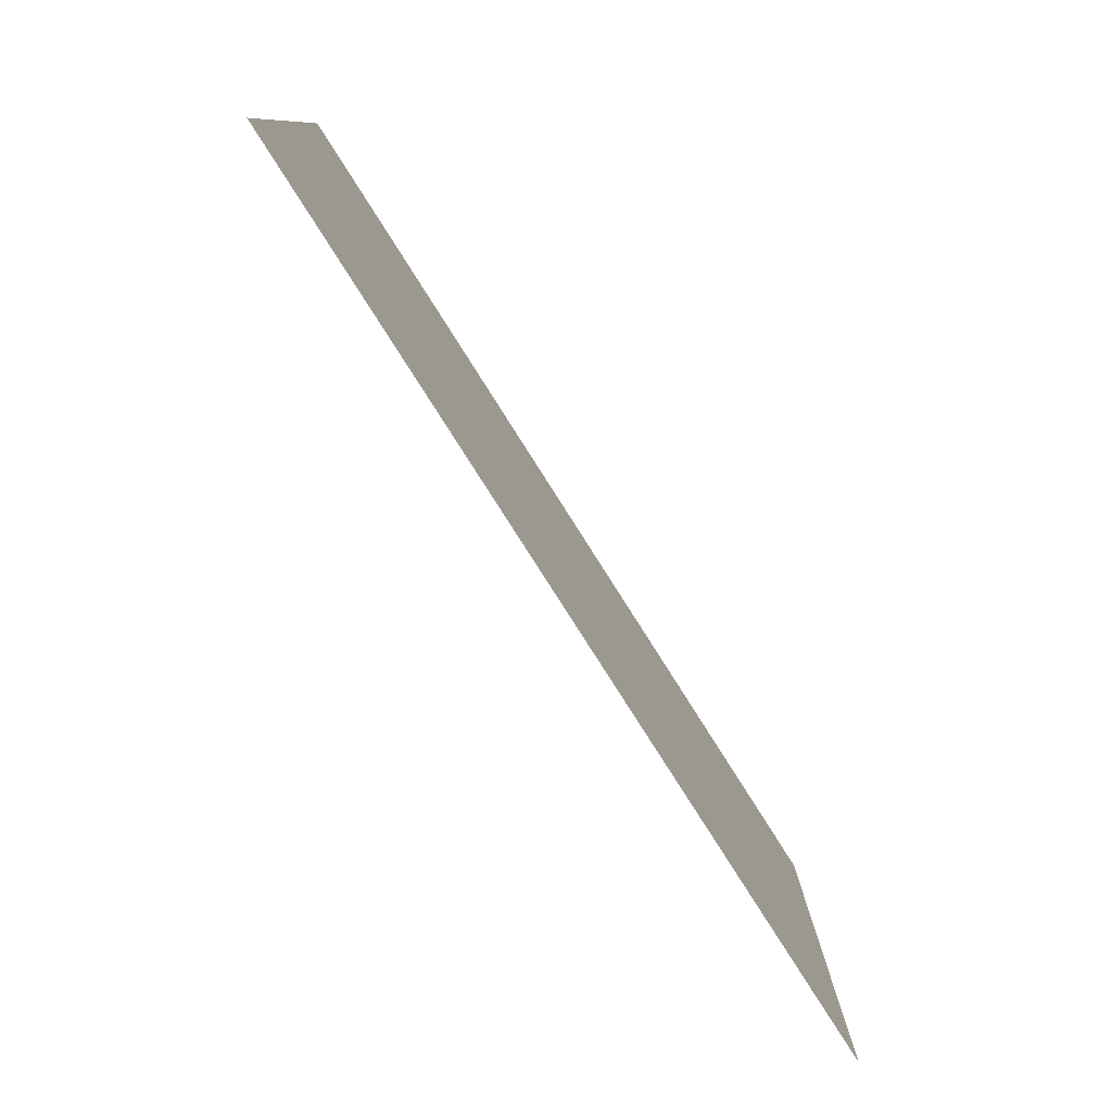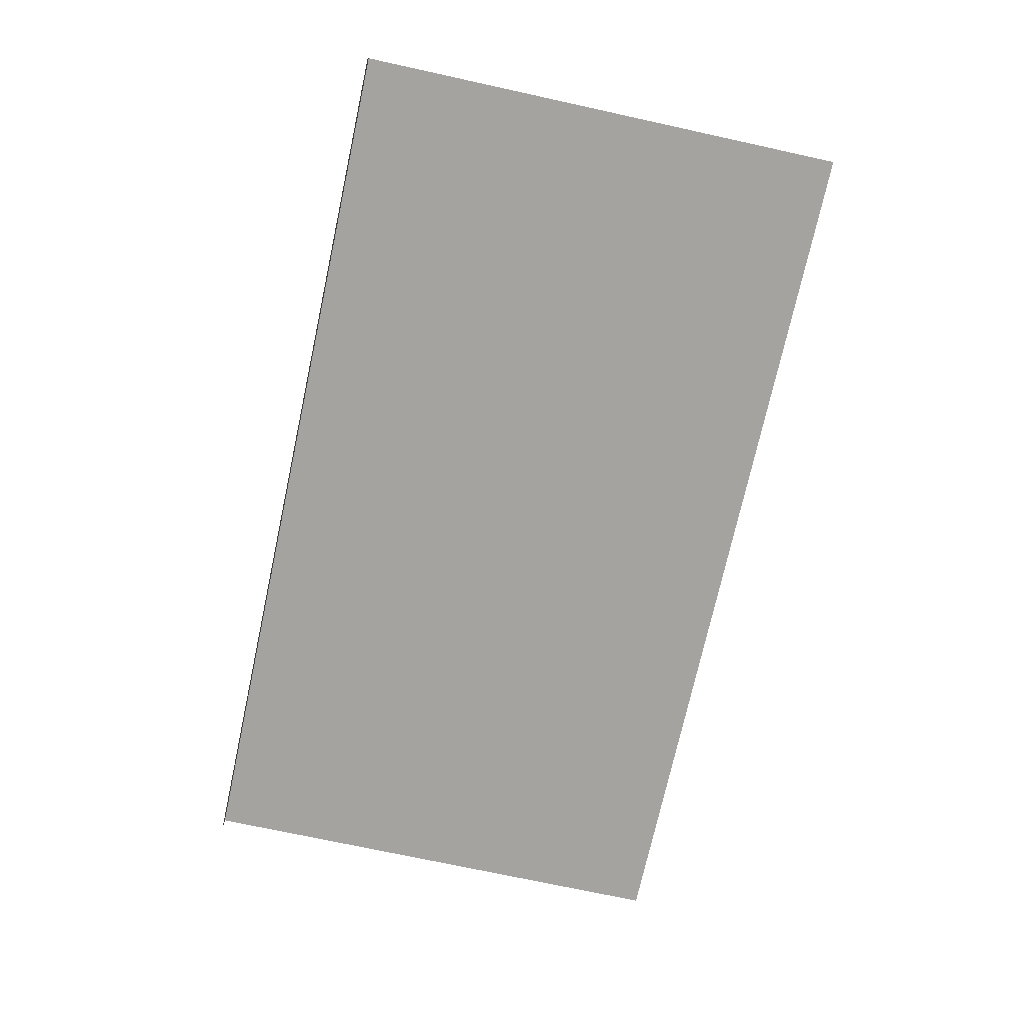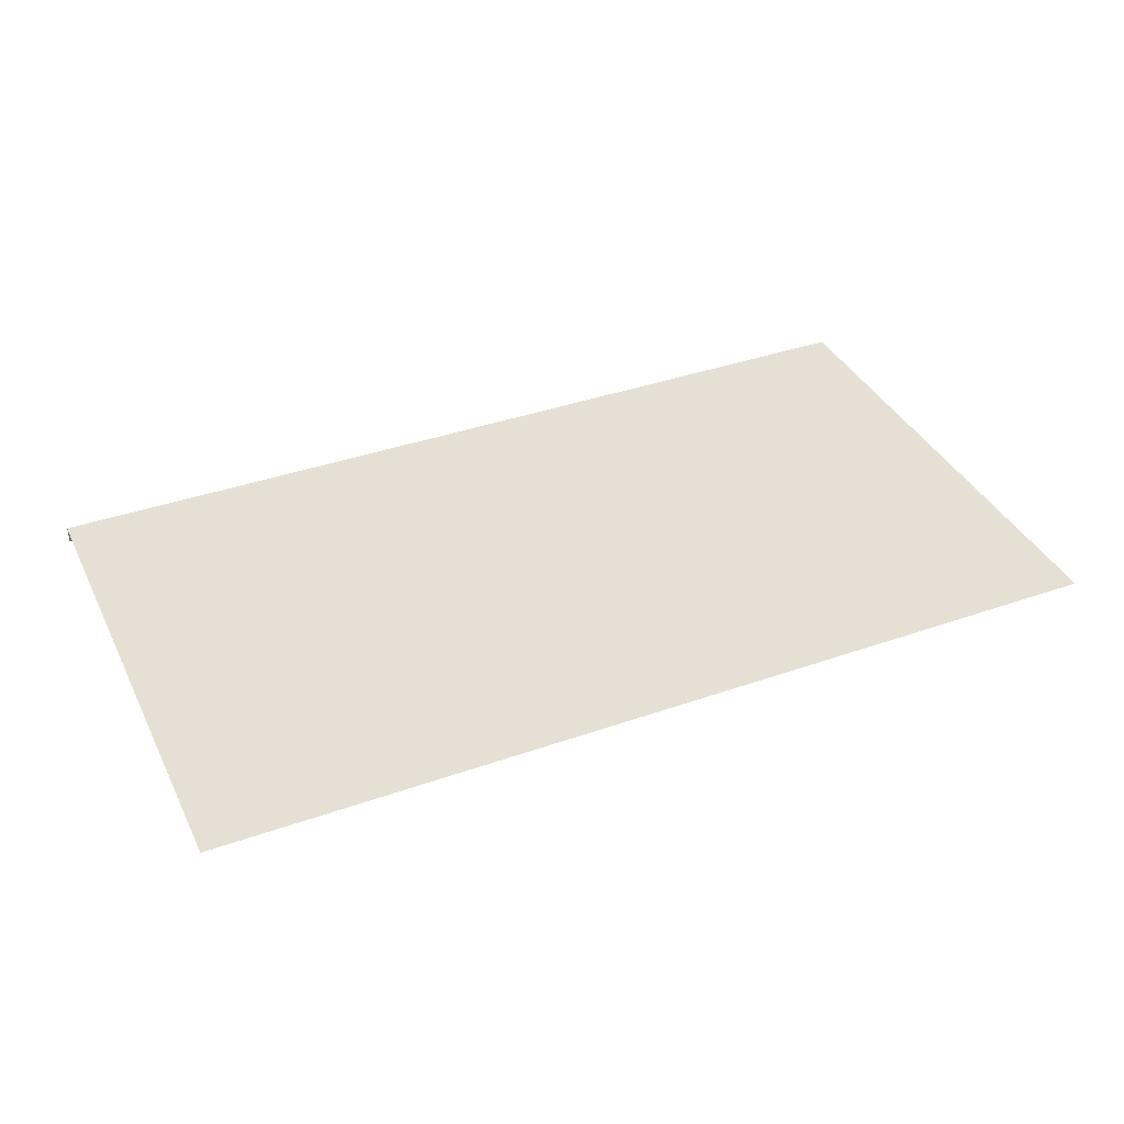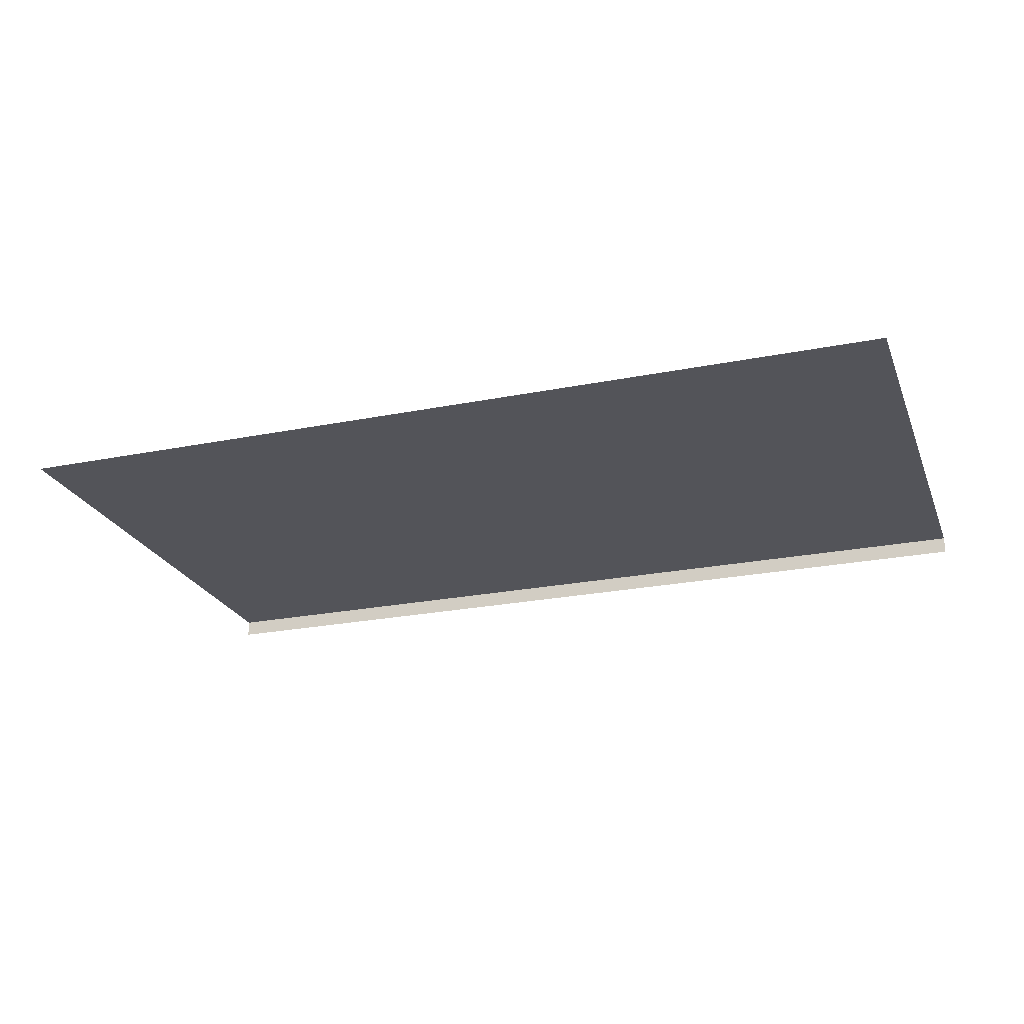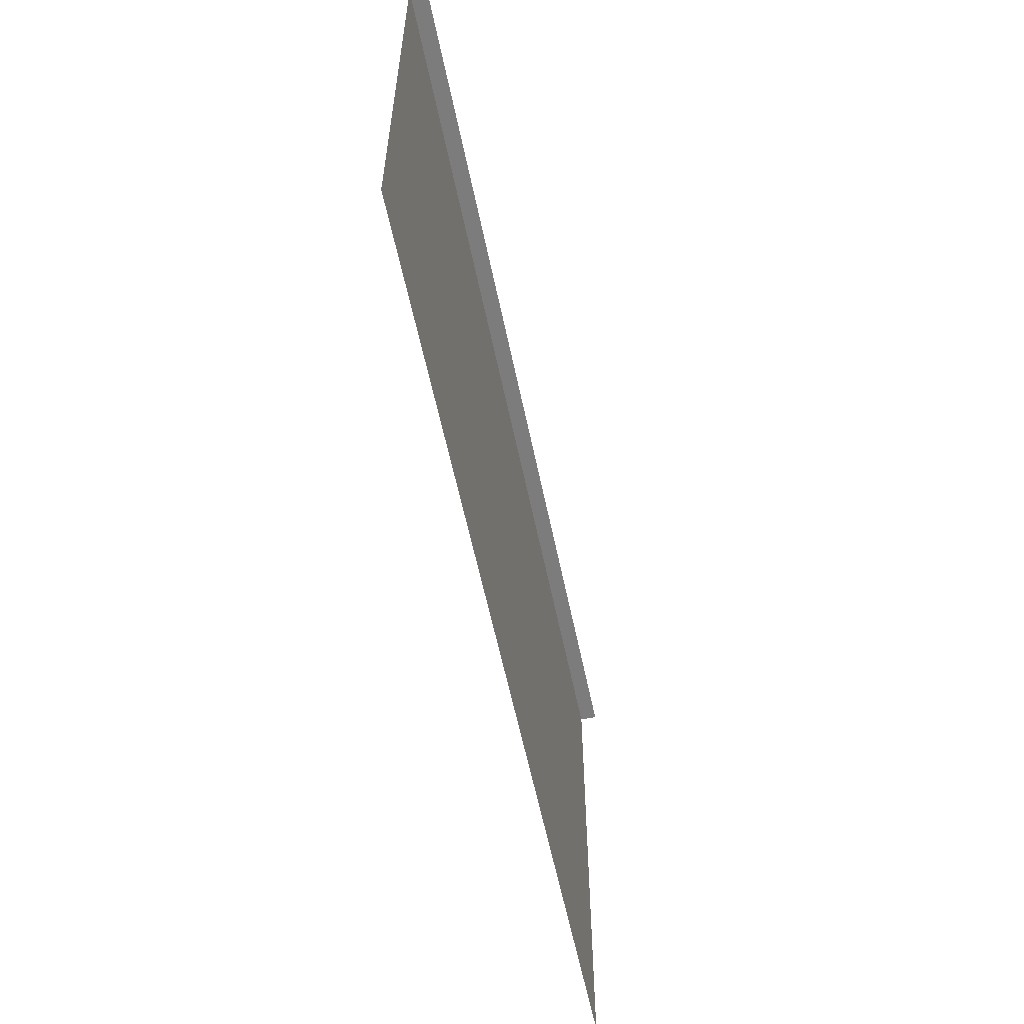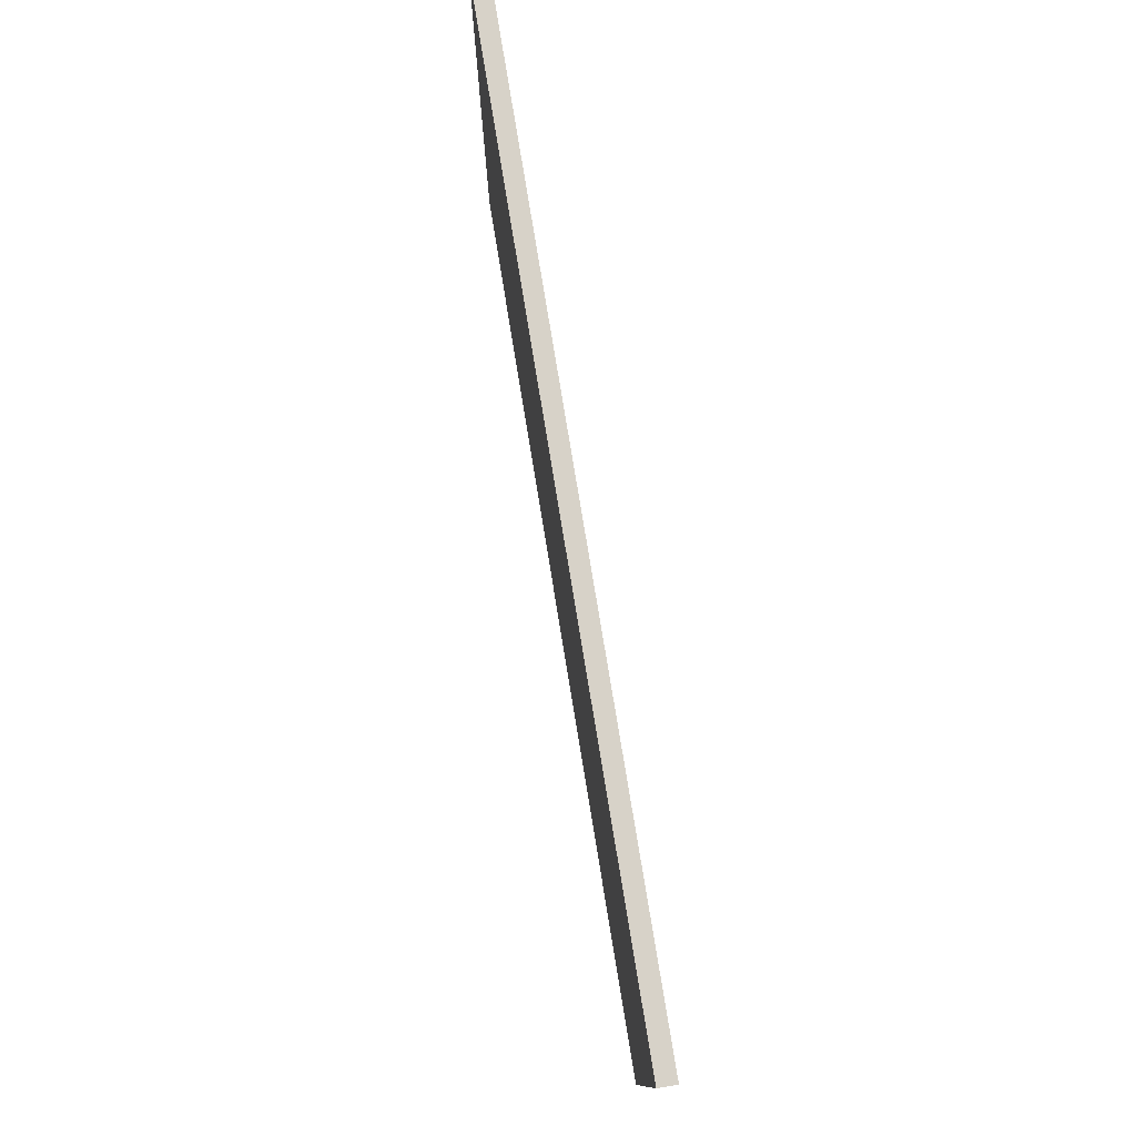
<metadata>
{"format":"obj","ext":"obj","renderer":"f3d","projection":"perspective","resolution":1024,"background":"white","views":[{"elev":-79.4,"azim":122.4,"up":"+Z"},{"elev":-73.0,"azim":77.7,"up":"+Y"},{"elev":38.0,"azim":155.9,"up":"+Y"},{"elev":-23.8,"azim":-161.5,"up":"+Y"},{"elev":-58.8,"azim":-78.3,"up":"+Z"},{"elev":77.4,"azim":-99.3,"up":"+Z"}]}
</metadata>
<code>
v 27.43 0.001256 14.91
v -27.43 -1.027 14.91
v 27.43 -1.027 14.91
v -27.43 0.001256 14.91
v 27.43 0.001263 -15.74
v -27.43 0.001263 -15.74
f 1 2 3
f 1 4 2
f 6 1 5
f 6 4 1

</code>
